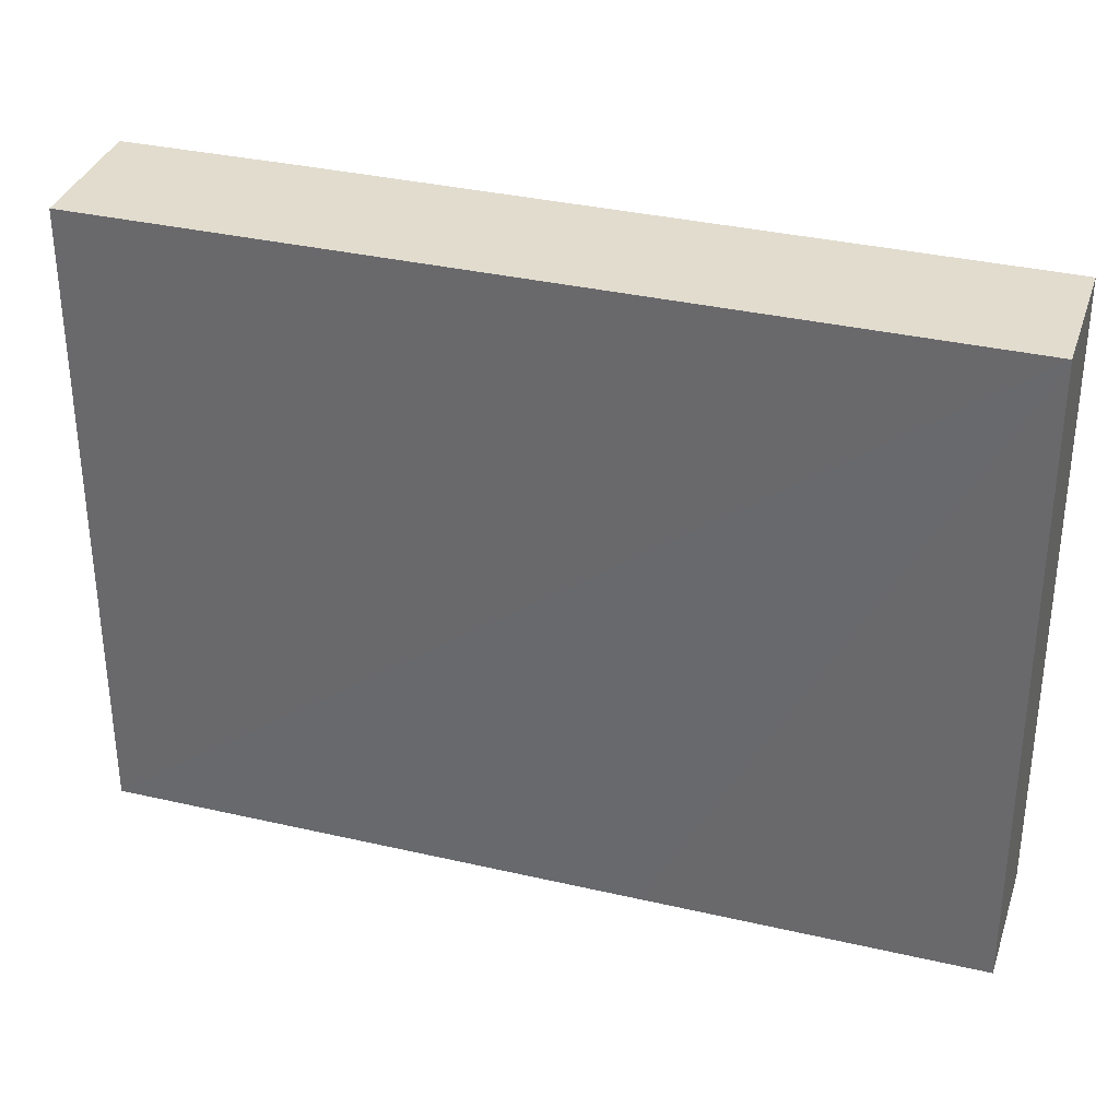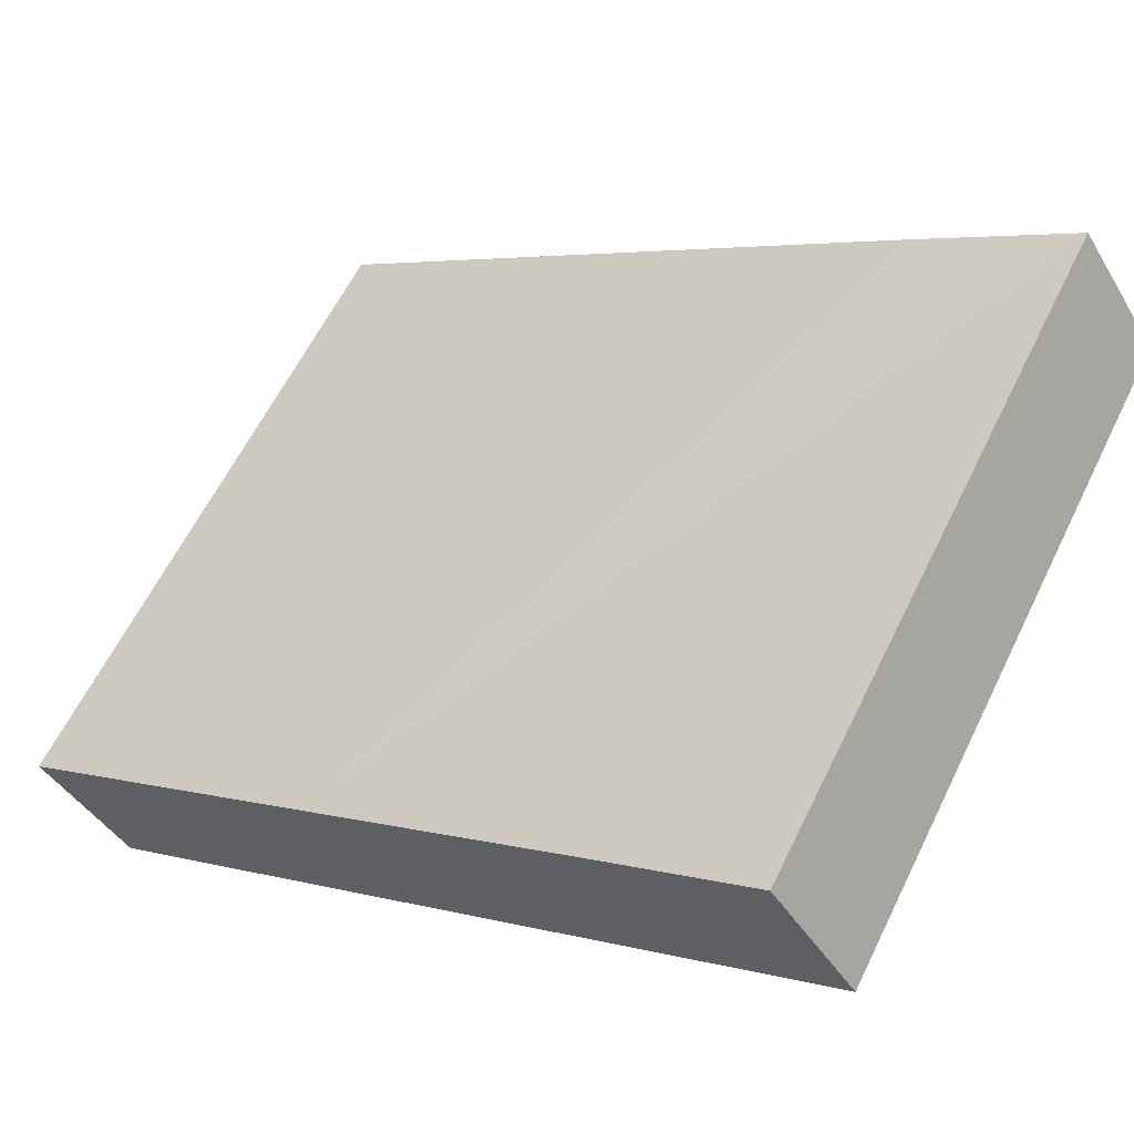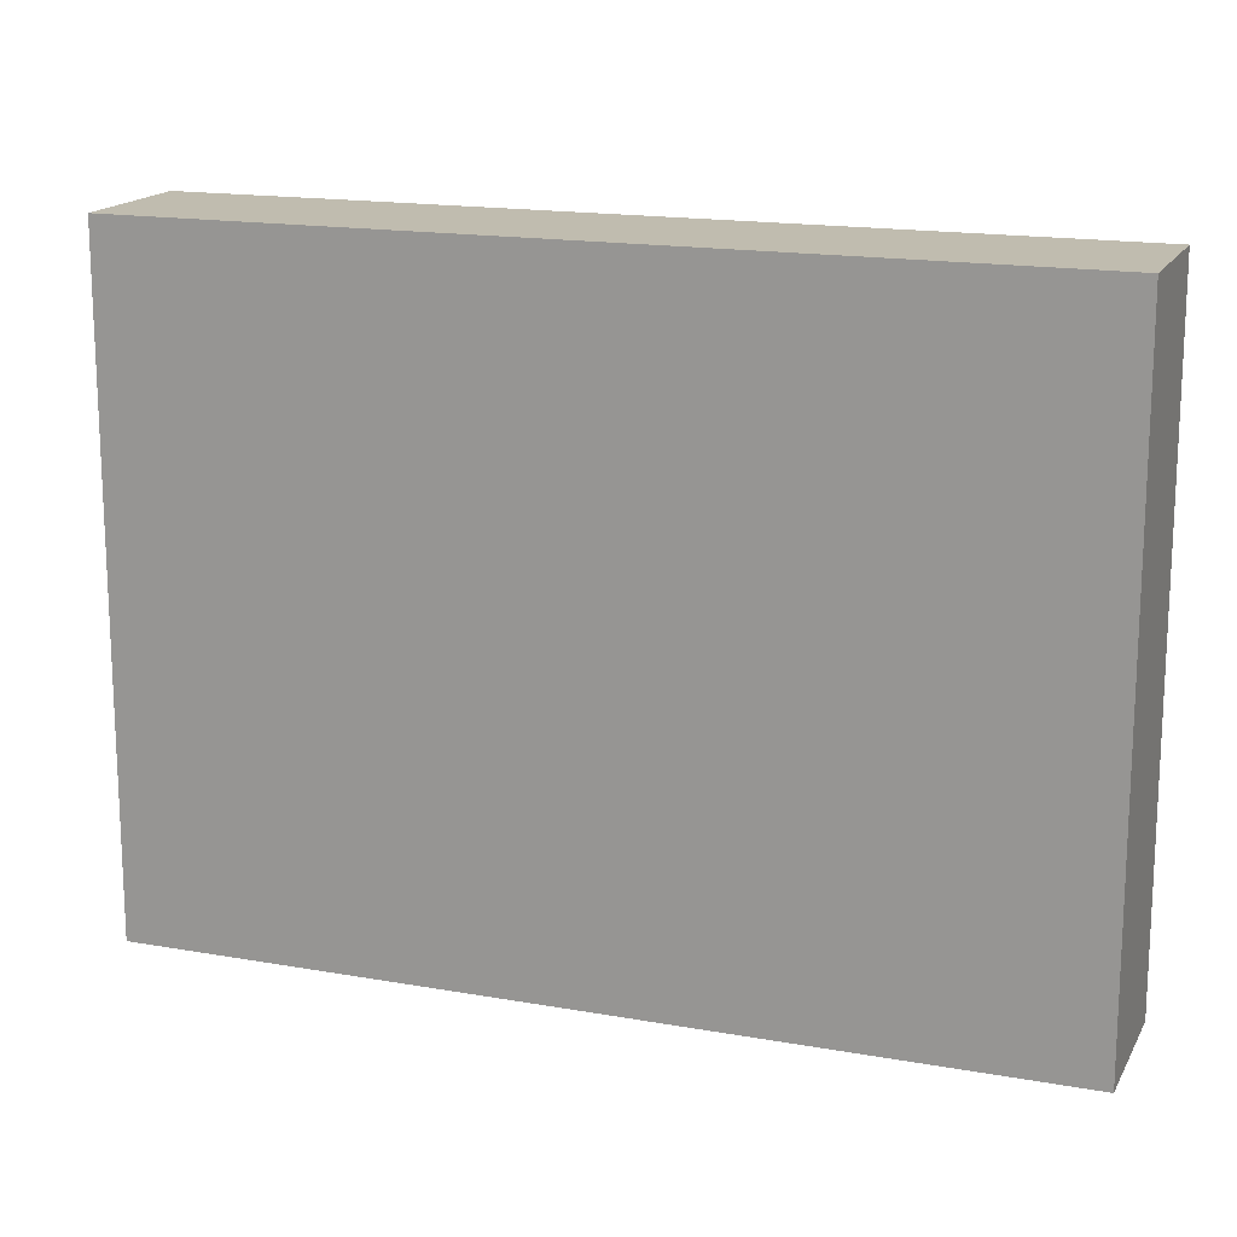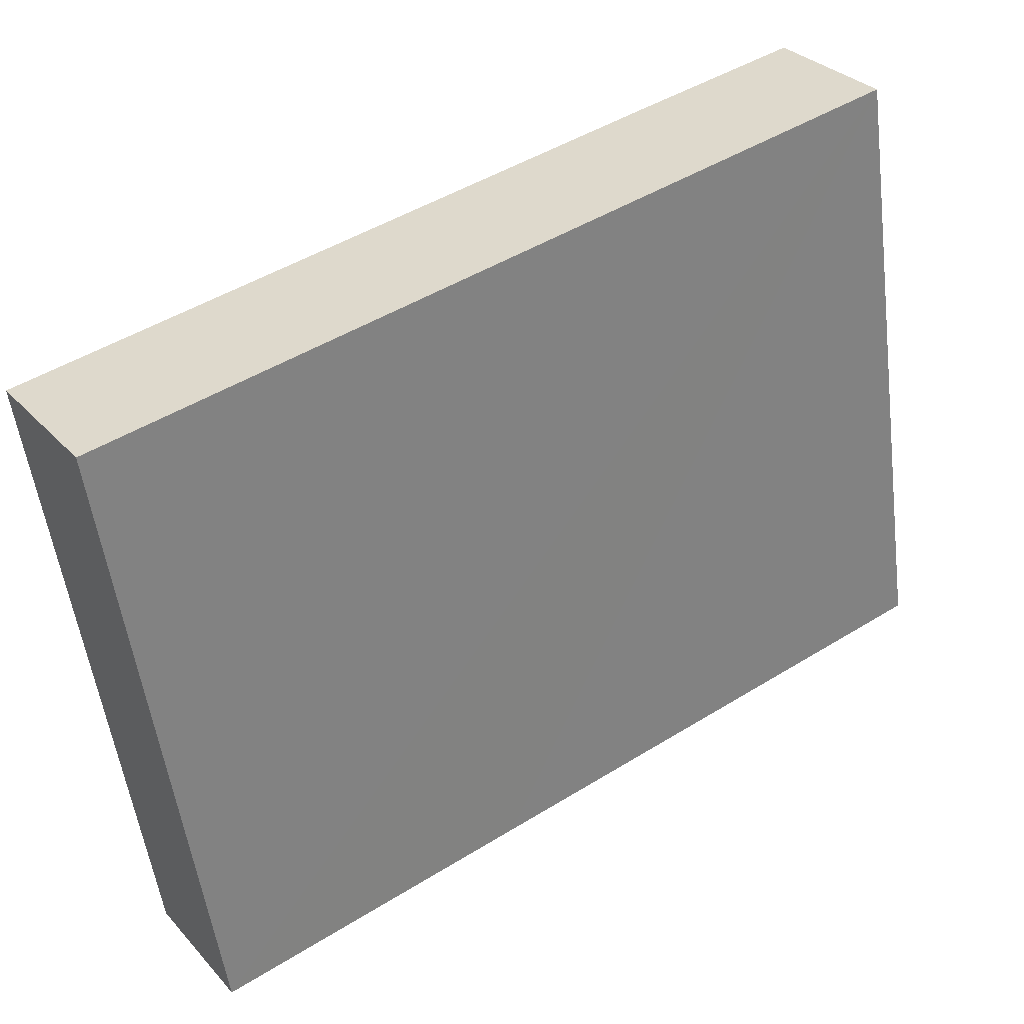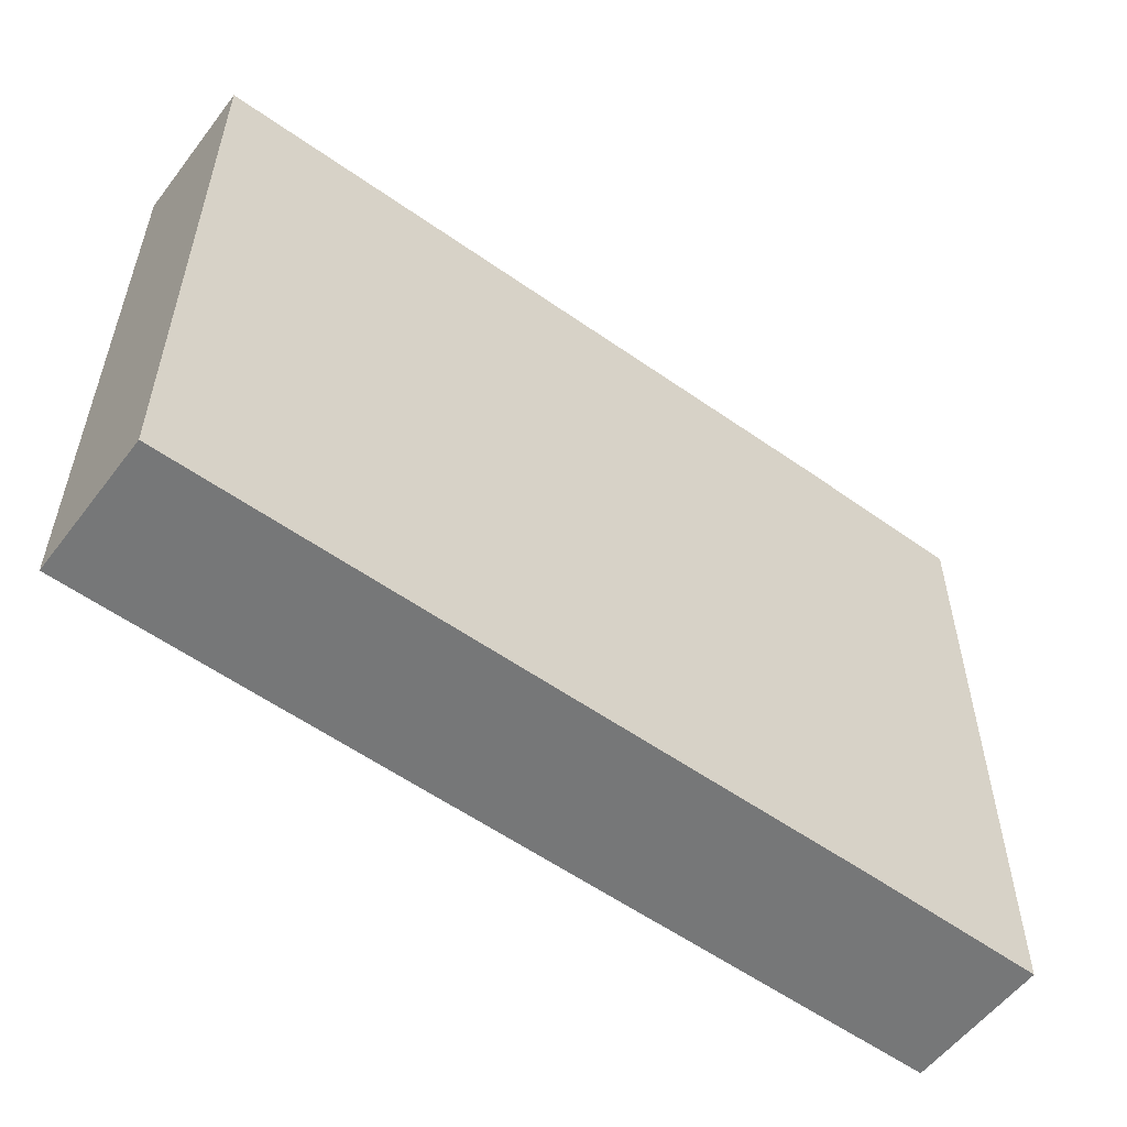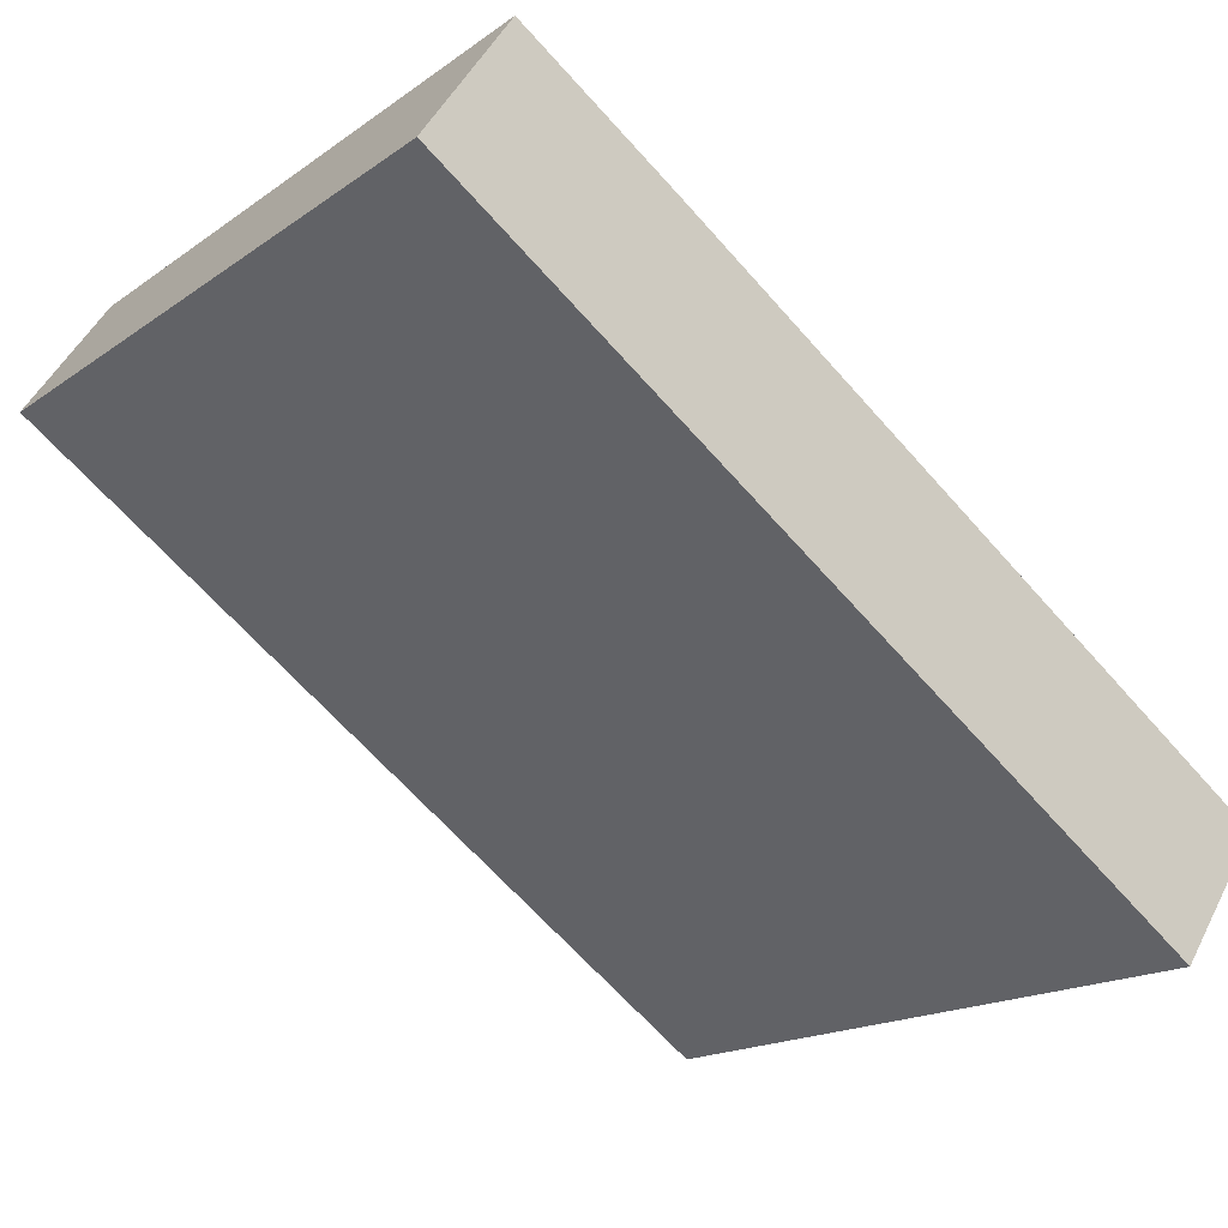
<metadata>
{"format":"obj","ext":"obj","renderer":"f3d","projection":"perspective","resolution":1024,"background":"white","views":[{"elev":34.0,"azim":162.8,"up":"+Y"},{"elev":61.7,"azim":26.2,"up":"+Z"},{"elev":16.3,"azim":165.6,"up":"+Y"},{"elev":-54.2,"azim":7.4,"up":"+Z"},{"elev":-57.0,"azim":-71.1,"up":"+Y"},{"elev":-17.0,"azim":144.0,"up":"+Z"}]}
</metadata>
<code>
v  0 10.05 6.154e-16
v  5.61 10.05 1.175
v  1.257 10.05 -1.839
v  4.77 10.05 3.32
v  12.51 10.05 5.947
v  8.943 10.05 6.225
v  11.27 10.05 7.805
v  11.27 -4.779e-16 7.805
v  12.51 -3.641e-16 5.947
v  5.61 -7.195e-17 1.175
v  1.257 1.126e-16 -1.839
v  0 0 0
v  4.77 -2.033e-16 3.32
v  8.943 -3.812e-16 6.225
g defaultobject
f 1 2 3
f 2 1 4
f 2 4 5
f 5 4 6
f 5 6 7
f 8 5 7
f 5 8 9
f 9 2 5
f 2 9 3
f 3 9 10
f 3 10 11
f 11 1 3
f 1 11 12
f 12 4 1
f 4 12 6
f 6 12 13
f 6 13 7
f 7 13 8
f 8 13 14
f 10 12 11
f 12 10 13
f 13 10 9
f 13 9 14
f 14 9 8

</code>
